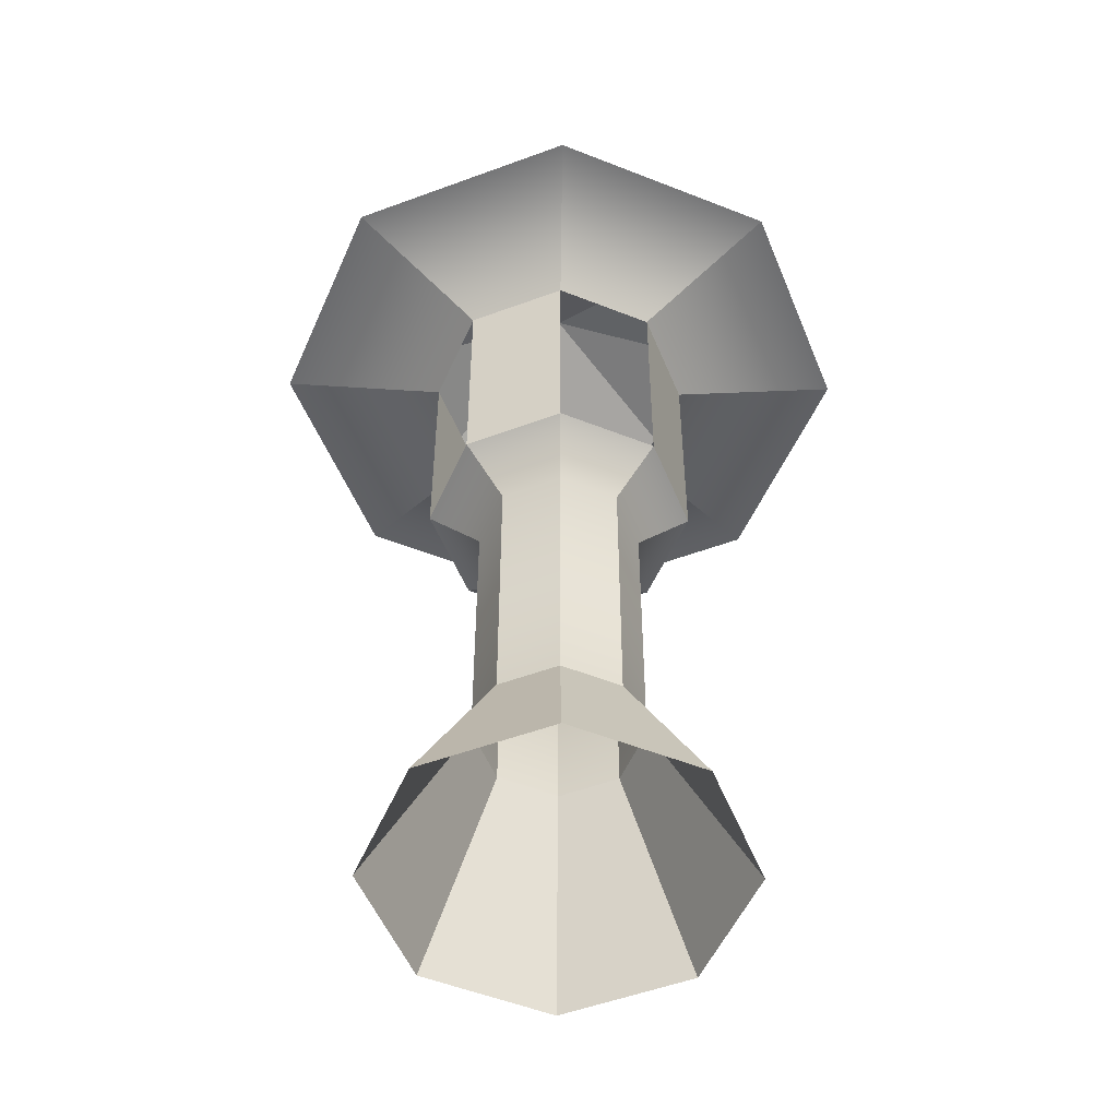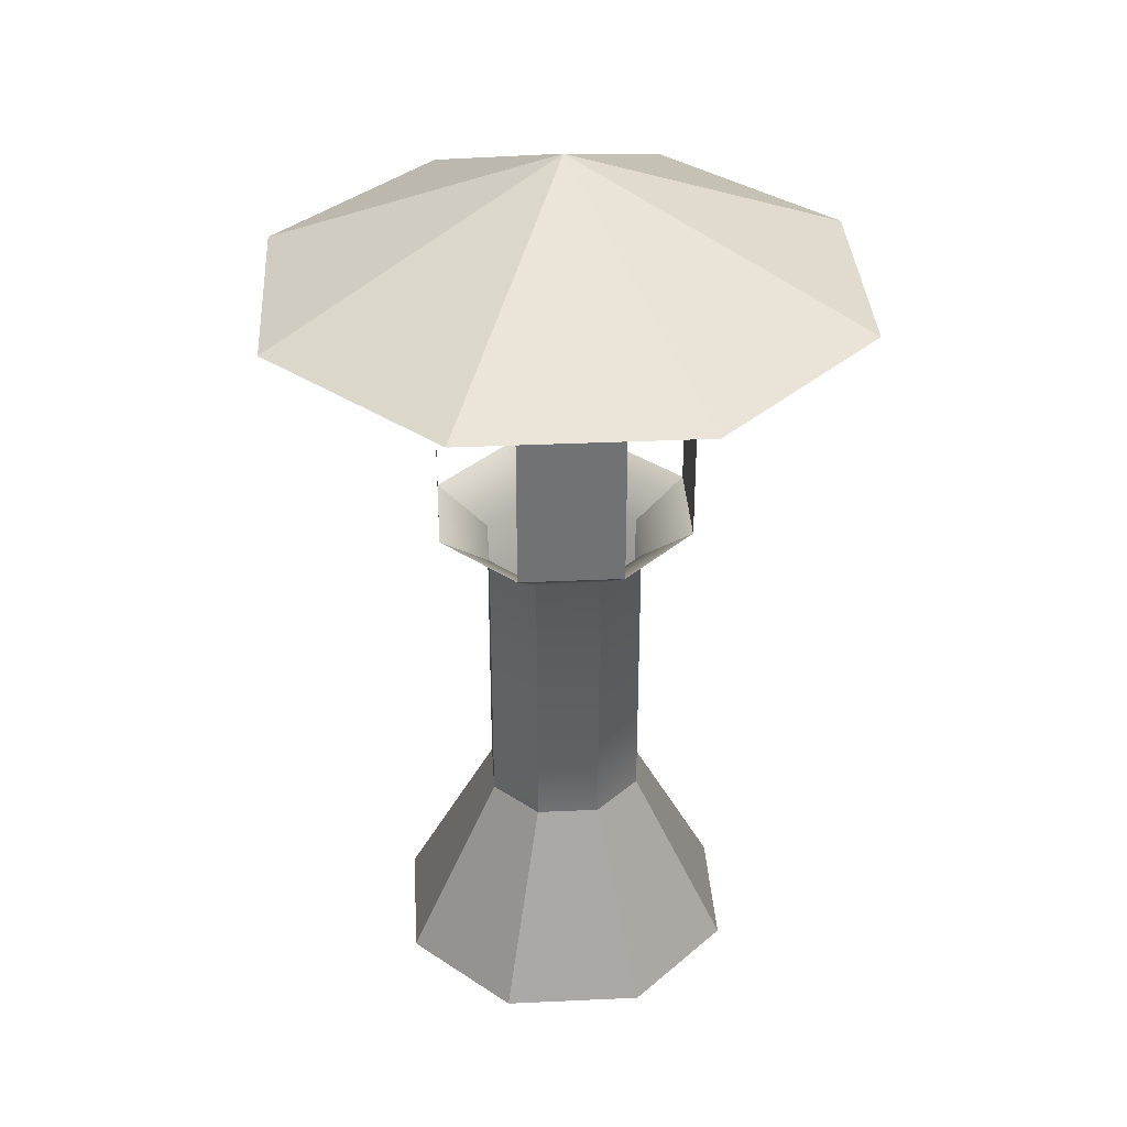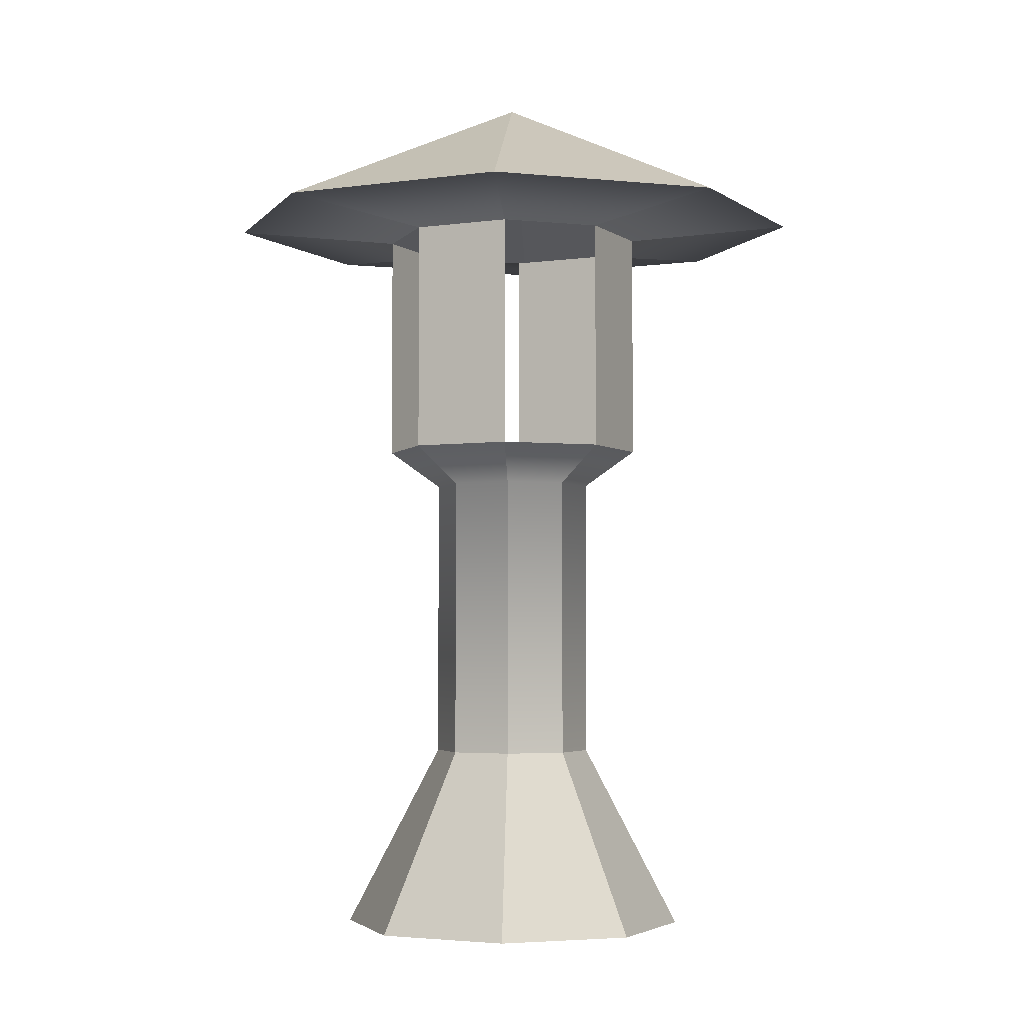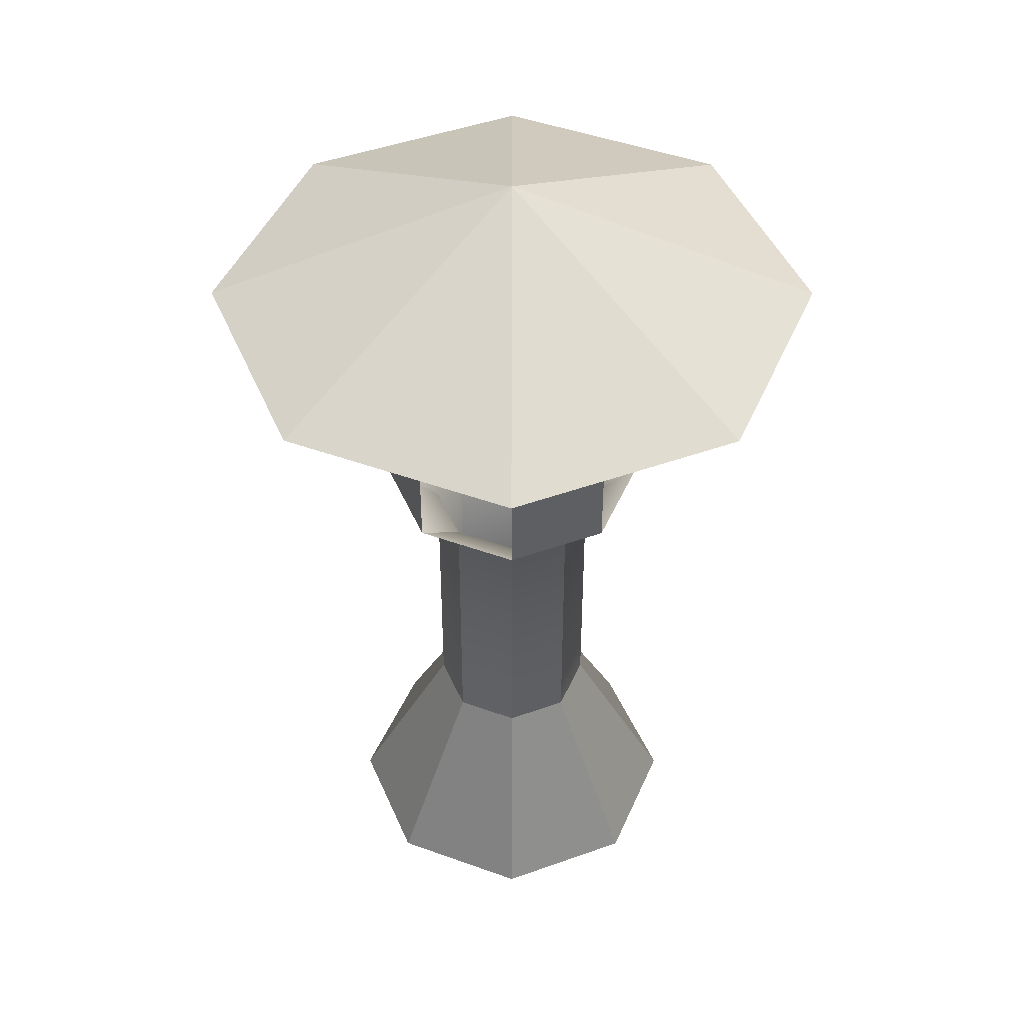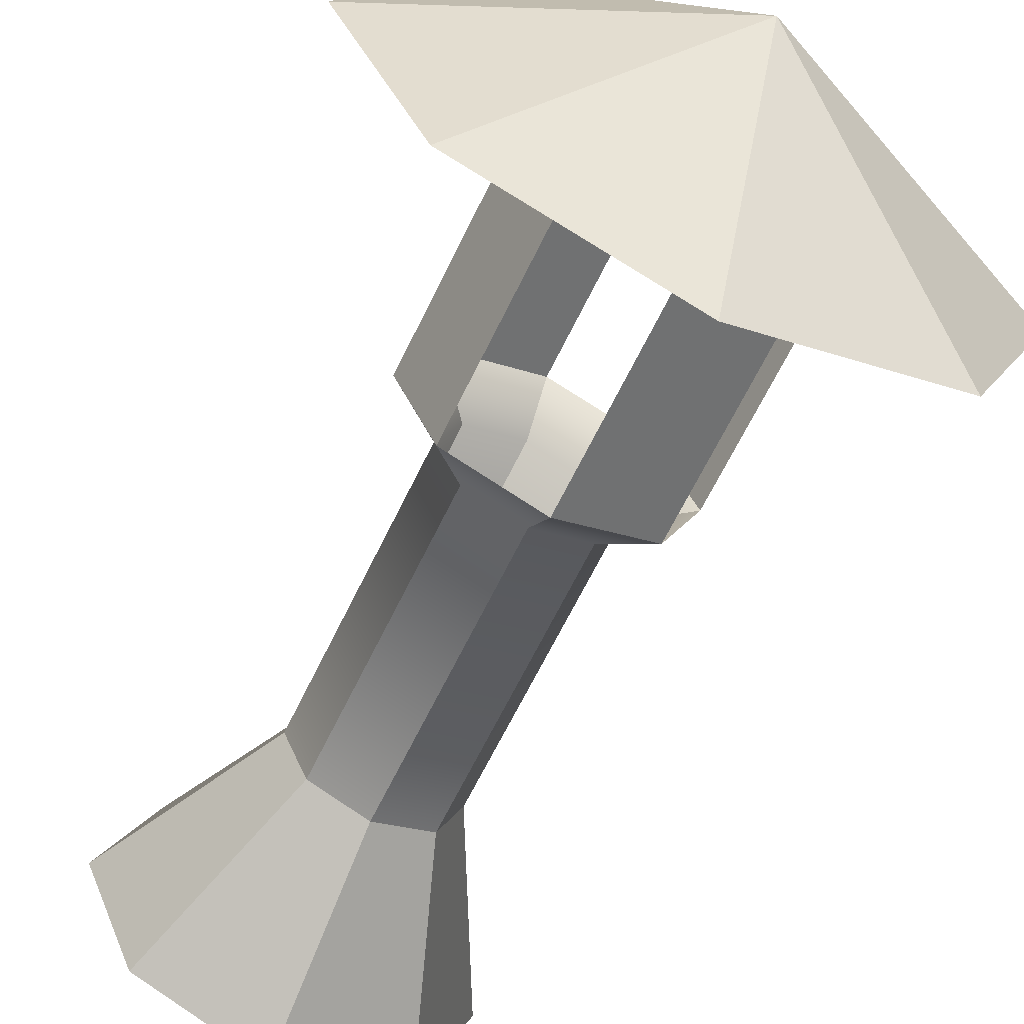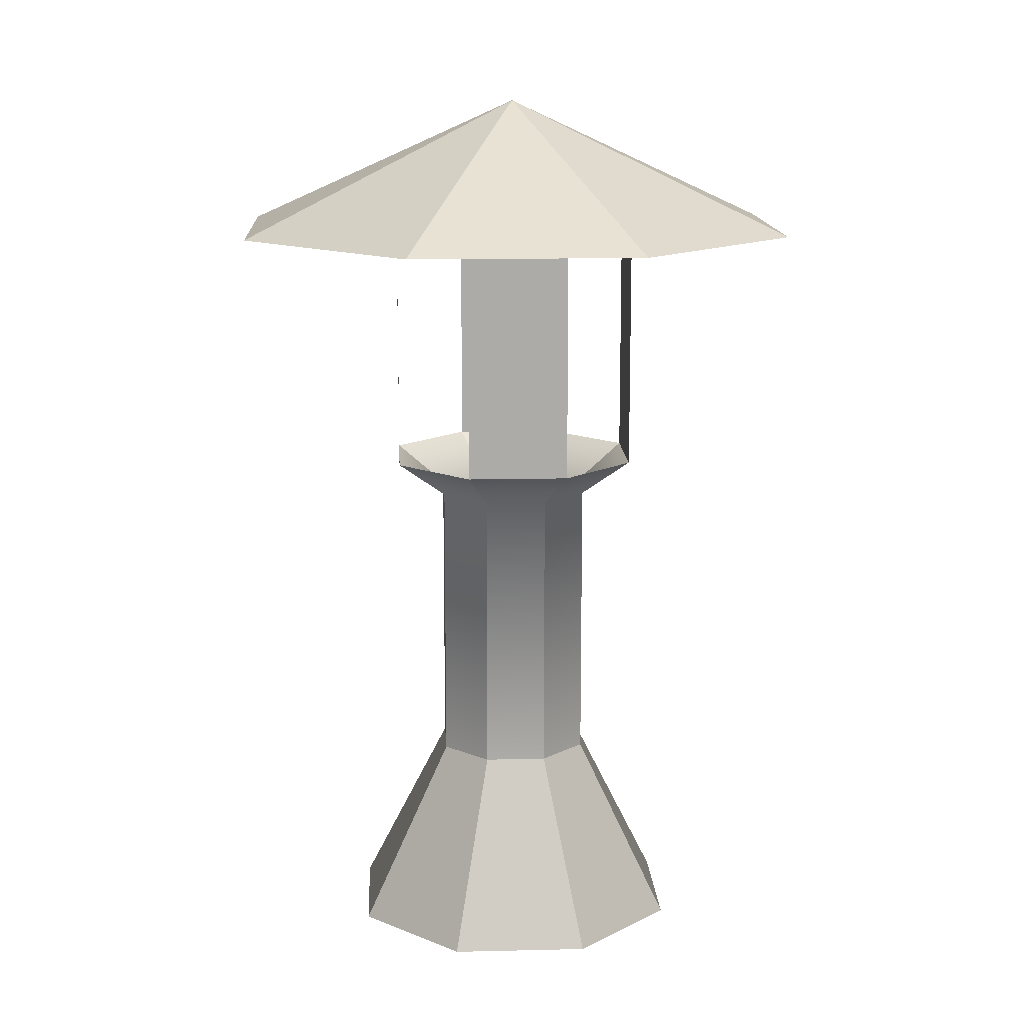
<metadata>
{"format":"obj","ext":"obj","renderer":"f3d","projection":"perspective","resolution":1024,"background":"white","views":[{"elev":-52.2,"azim":-135.7,"up":"+Y"},{"elev":34.8,"azim":109.0,"up":"+Y"},{"elev":-3.4,"azim":-41.7,"up":"+Y"},{"elev":45.9,"azim":-179.9,"up":"+Y"},{"elev":-64.4,"azim":154.3,"up":"+Z"},{"elev":13.8,"azim":109.5,"up":"+Y"}]}
</metadata>
<code>
g default
v 98.13 0 -98.13
v 0 0 -138.8
v 0 145.1 -63.41
v 44.84 145.1 -44.84
v -98.13 0 -98.13
v -44.84 145.1 -44.84
v -138.8 0 0
v -63.41 145.1 0
v -98.13 0 98.13
v -44.84 145.1 44.84
v 0 0 138.8
v 0 145.1 63.41
v 98.13 0 98.13
v 44.84 145.1 44.84
v 138.8 0 0
v 63.41 145.1 0
v 0 145.1 -63.41
v 44.84 145.1 -44.84
v -44.84 145.1 -44.84
v -63.41 145.1 0
v -44.84 145.1 44.84
v 0 145.1 63.41
v 44.84 145.1 44.84
v 63.41 145.1 0
v 0 371 -63.41
v 44.84 371 -44.84
v -44.84 371 -44.84
v -63.41 371 0
v -44.84 371 44.84
v 0 371 63.41
v 44.84 371 44.84
v 63.41 371 0
v 0 400.4 -104.2
v 73.67 400.4 -73.67
v -73.67 400.4 -73.67
v -104.2 400.4 0
v -73.67 400.4 73.67
v 0 400.4 104.2
v 73.67 400.4 73.67
v 104.2 400.4 0
v -73.67 583.4 -73.67
v 0 583.4 -104.2
v -73.67 583.4 73.67
v -104.2 583.4 0
v 73.67 583.4 73.67
v 0 583.4 104.2
v 73.67 583.4 -73.67
v 104.2 583.4 0
v 0 583.4 -104.2
v 73.67 583.4 -73.67
v -73.67 583.4 -73.67
v -104.2 583.4 0
v -73.67 583.4 73.67
v 0 583.4 104.2
v 73.67 583.4 73.67
v 104.2 583.4 0
v 0 594.6 -234.4
v 165.8 594.6 -165.8
v -165.8 594.6 -165.8
v -234.4 594.6 0
v -165.8 594.6 165.8
v 0 594.6 234.4
v 165.8 594.6 165.8
v 234.4 594.6 -0.0001
v 0 698.2 0
g pCylinder1
f 1 2 3 4
f 2 5 6 3
f 5 7 8 6
f 7 9 10 8
f 9 11 12 10
f 11 13 14 12
f 13 15 16 14
f 15 1 4 16
f 4 3 17 18
f 3 6 19 17
f 6 8 20 19
f 8 10 21 20
f 10 12 22 21
f 12 14 23 22
f 14 16 24 23
f 16 4 18 24
f 18 17 25 26
f 17 19 27 25
f 19 20 28 27
f 20 21 29 28
f 21 22 30 29
f 22 23 31 30
f 23 24 32 31
f 24 18 26 32
f 26 25 33 34
f 25 27 35 33
f 27 28 36 35
f 28 29 37 36
f 29 30 38 37
f 30 31 39 38
f 31 32 40 39
f 32 26 34 40
f 33 35 41 42
f 36 37 43 44
f 38 39 45 46
f 40 34 47 48
f 47 42 49 50
f 42 41 51 49
f 41 44 52 51
f 44 43 53 52
f 43 46 54 53
f 46 45 55 54
f 45 48 56 55
f 48 47 50 56
f 50 49 57 58
f 49 51 59 57
f 51 52 60 59
f 52 53 61 60
f 53 54 62 61
f 54 55 63 62
f 55 56 64 63
f 56 50 58 64
f 58 57 65
f 57 59 65
f 59 60 65
f 60 61 65
f 61 62 65
f 62 63 65
f 63 64 65
f 64 58 65

</code>
